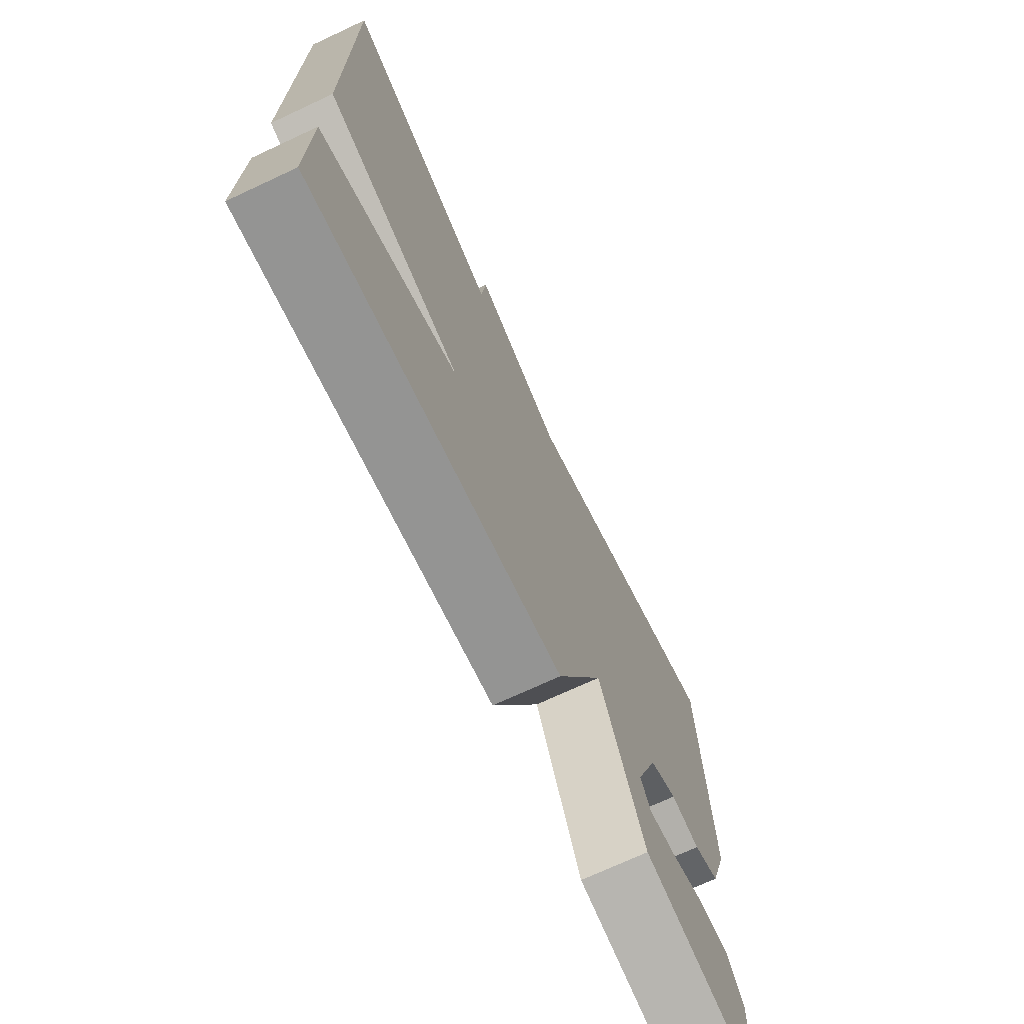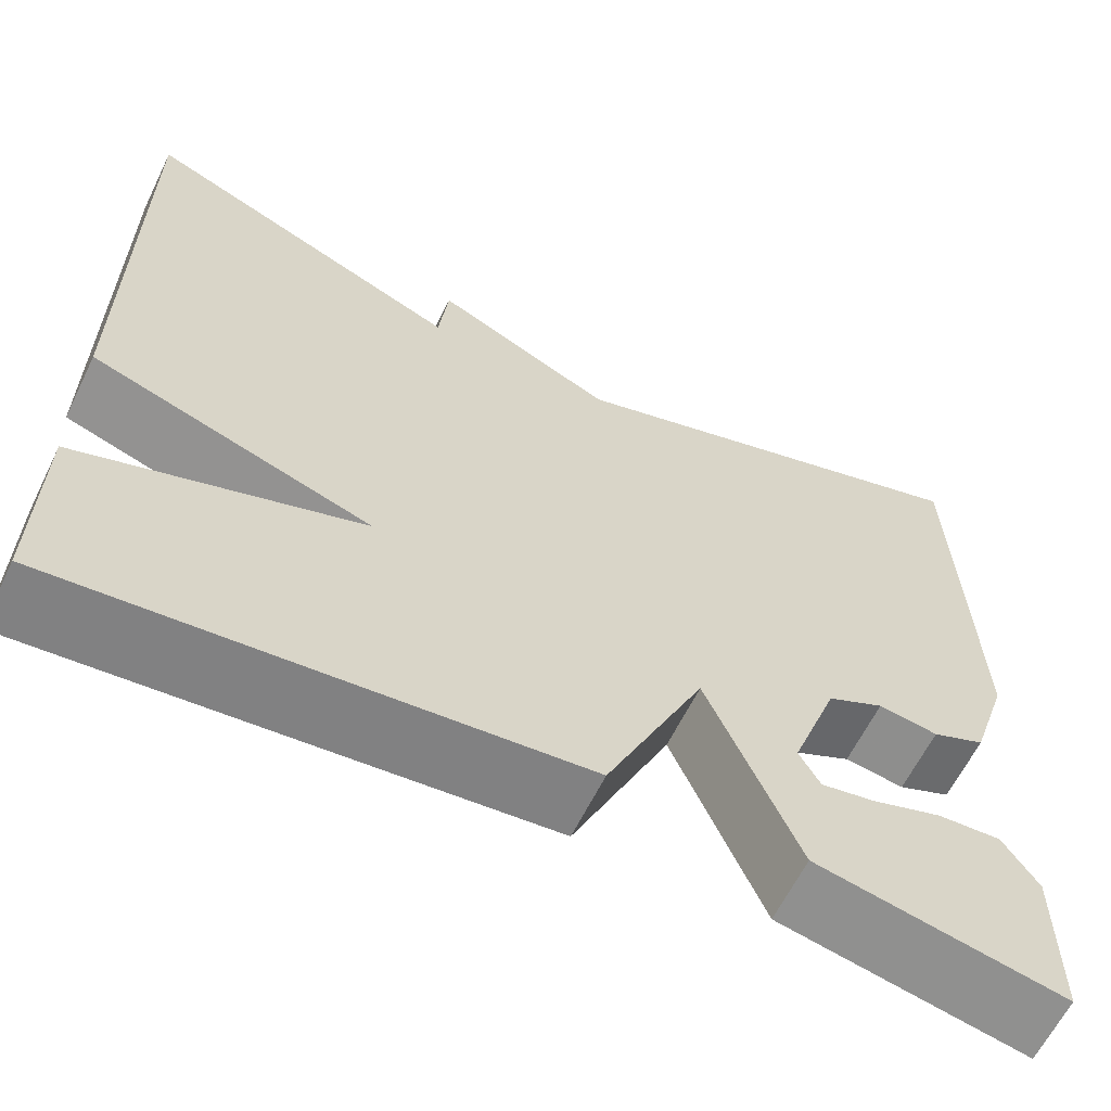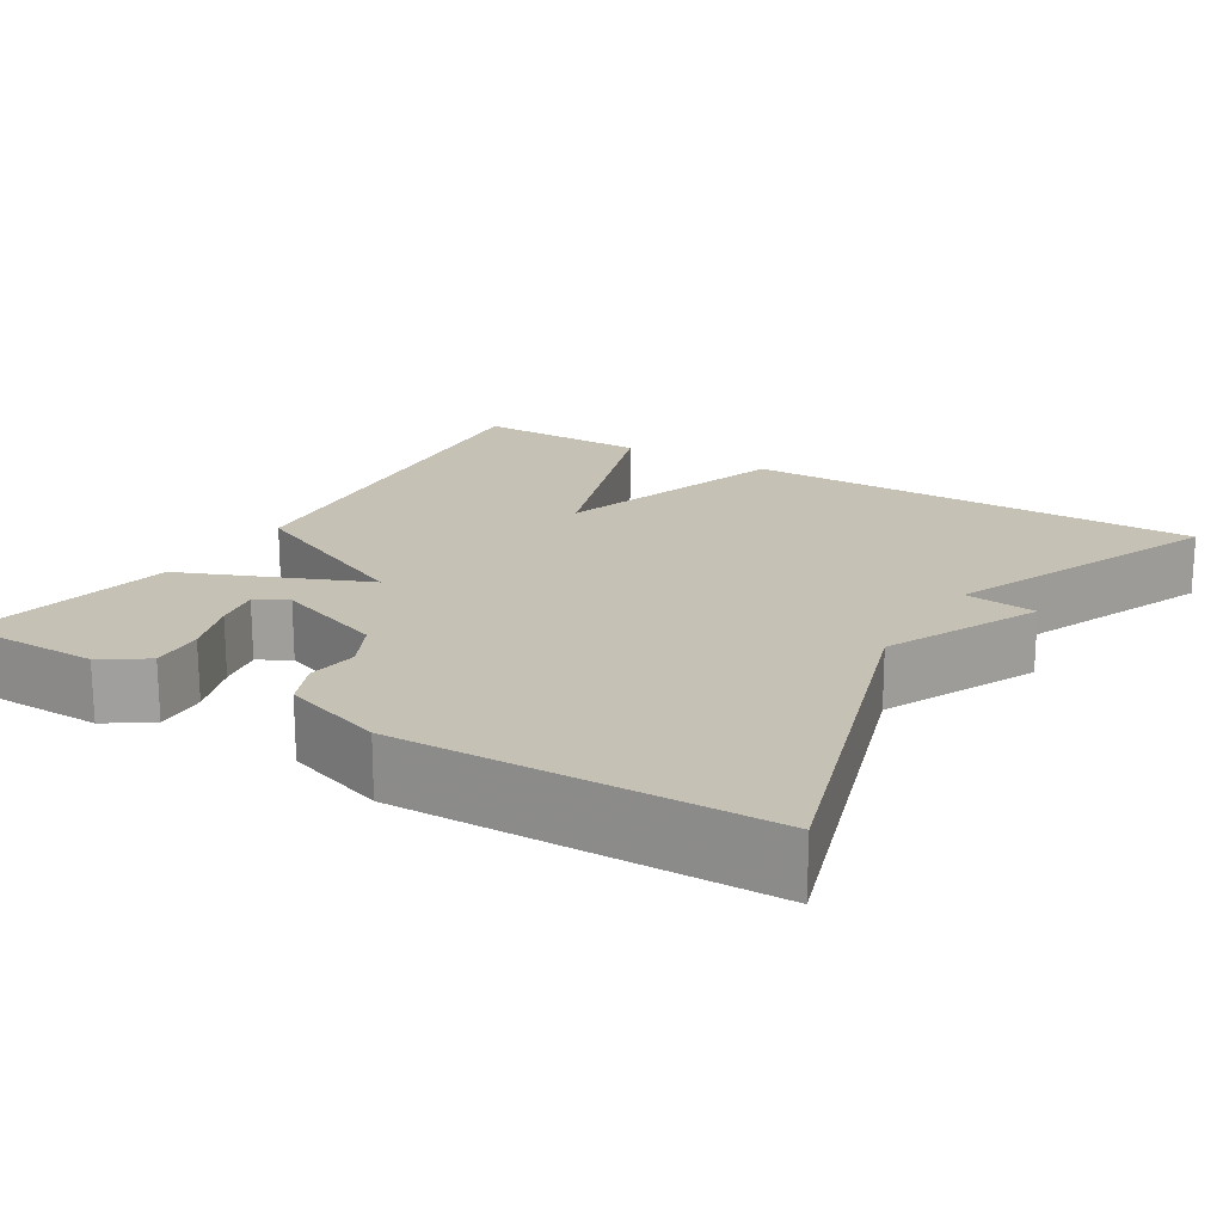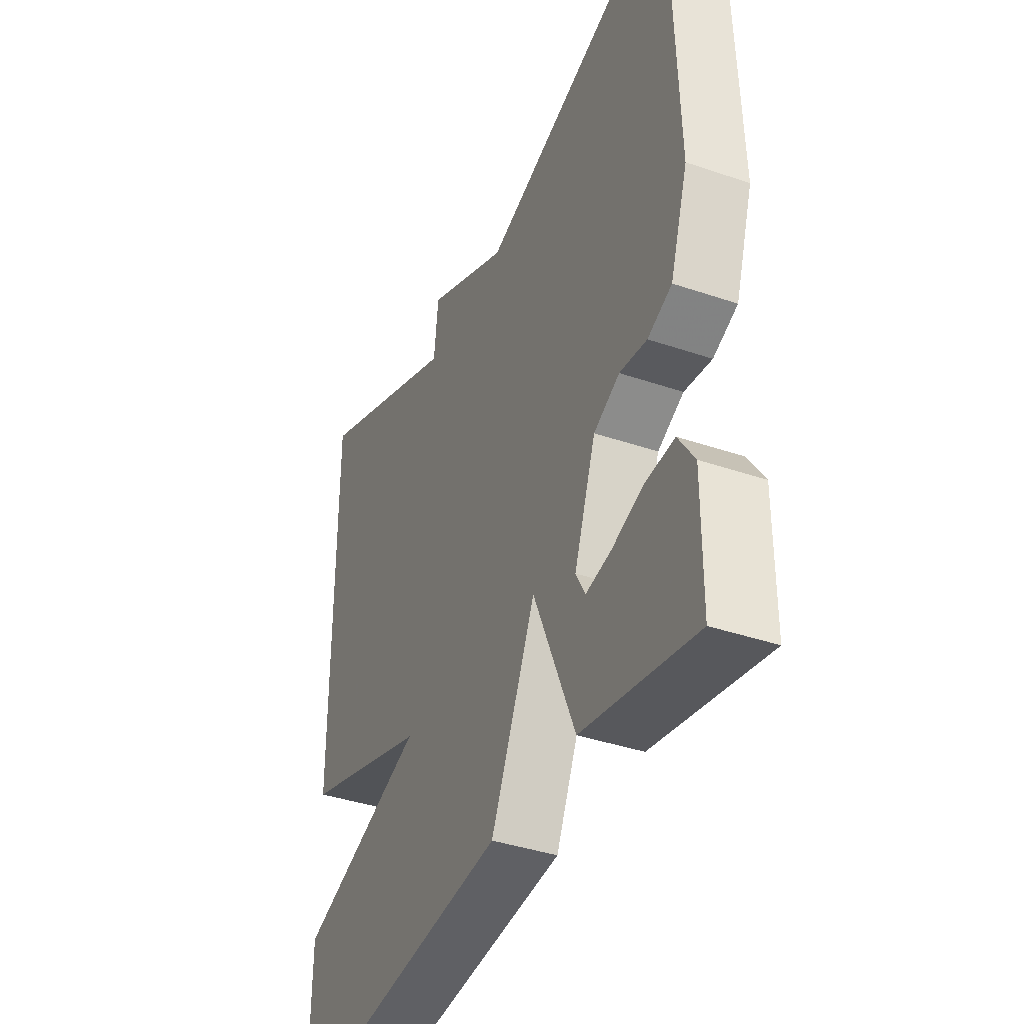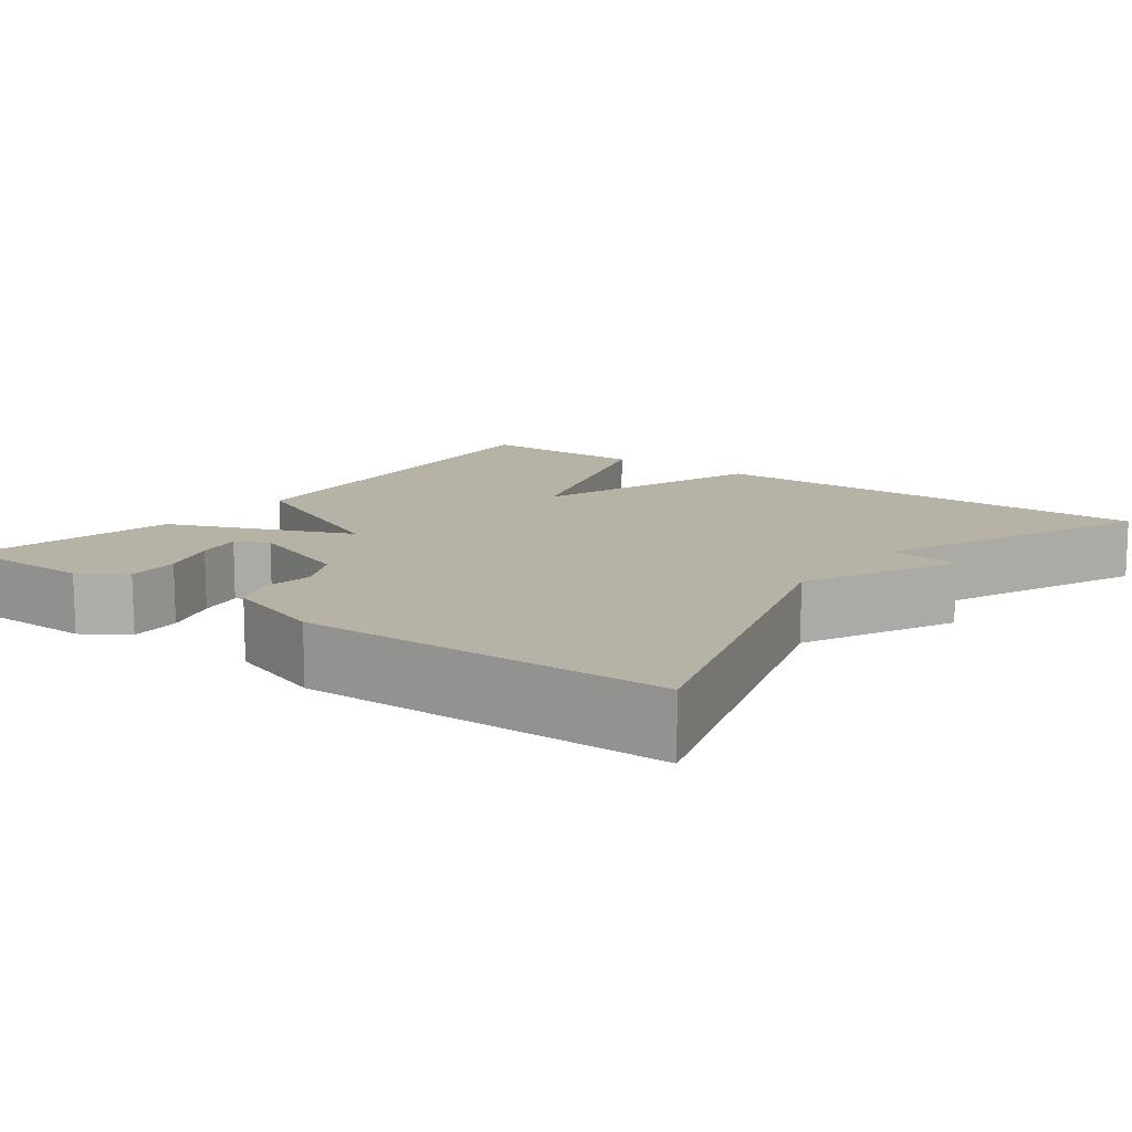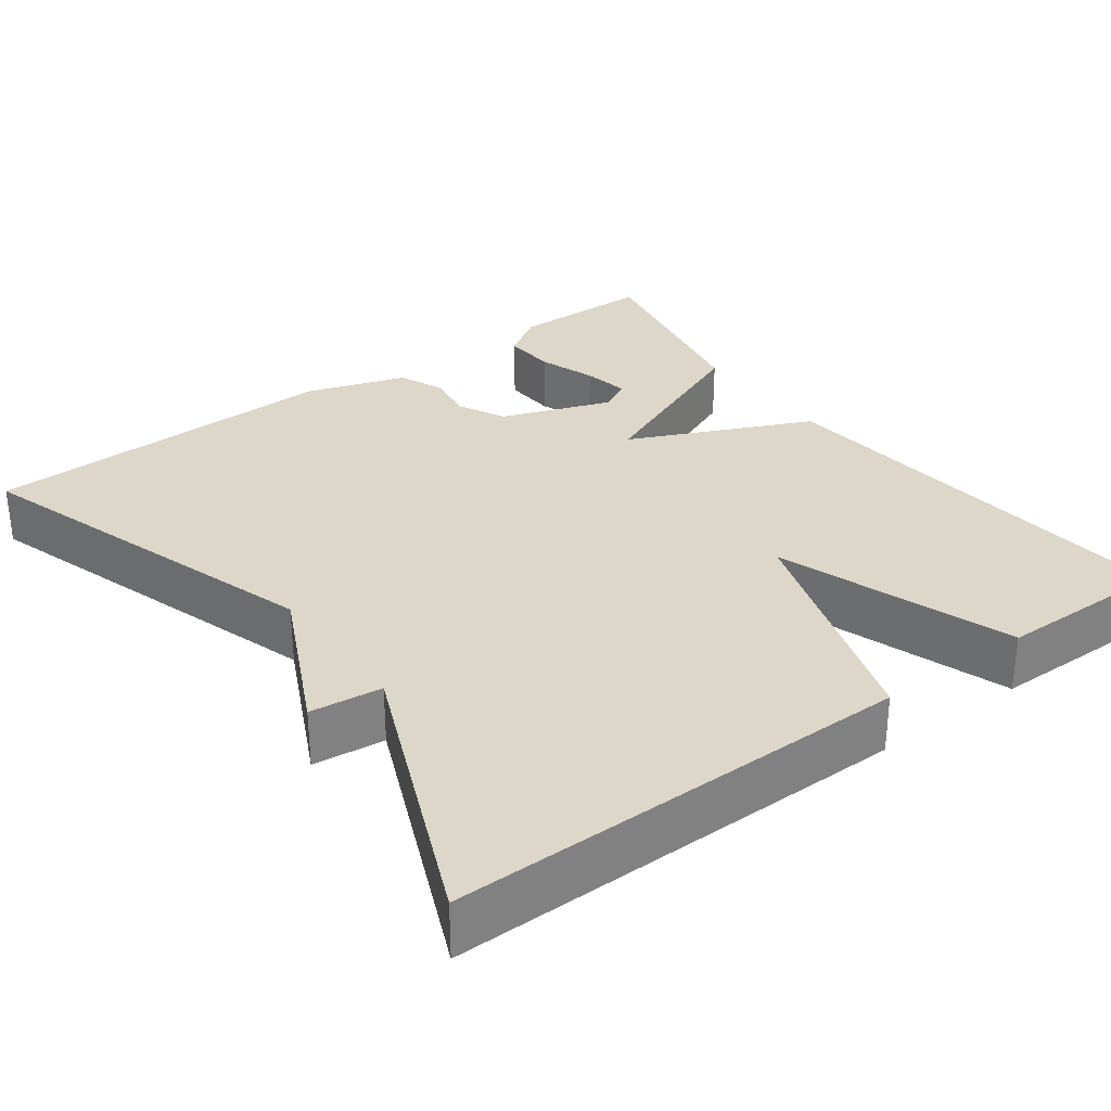
<metadata>
{"format":"obj","ext":"obj","renderer":"f3d","projection":"perspective","resolution":1024,"background":"white","views":[{"elev":-71.8,"azim":115.0,"up":"+Z"},{"elev":-62.6,"azim":153.9,"up":"+Z"},{"elev":18.8,"azim":-58.5,"up":"+Y"},{"elev":-39.0,"azim":-113.2,"up":"+Z"},{"elev":12.2,"azim":-52.9,"up":"+Y"},{"elev":30.9,"azim":53.6,"up":"+Y"}]}
</metadata>
<code>
v -0.5 0.07 -0.5
v -0.501 0.07 -0.32
v -0.464 0.07 -0.264
v -0.397 0.07 -0.268
v -0.324 0.07 -0.293
v -0.266 0.07 -0.304
v -0.244 0.07 -0.264
v -0.294 0.07 -0.125
v -0.354 0.07 -0.095
v -0.417 0.07 -0.104
v -0.473 0.07 -0.08
v -0.514 0.07 0.046
v -0.5 0.07 0.5
v -0.044 0.07 0.354
v 0.146 0.07 0.445
v 0.156 0.07 0.354
v 0.5 0.07 0.5
v 0.498 0.07 -0.08
v 0.201 0.07 -0.178
v 0.498 0.07 -0.28
v 0.5 0.07 -0.5
v -0.039 0.07 -0.448
v -0.143 0.07 -0.219
v -0.239 0.07 -0.448
v -0.5 0 -0.5
v -0.501 0 -0.32
v -0.464 0 -0.264
v -0.397 0 -0.268
v -0.324 0 -0.293
v -0.266 0 -0.304
v -0.244 0 -0.264
v -0.294 0 -0.125
v -0.354 0 -0.095
v -0.417 0 -0.104
v -0.473 0 -0.08
v -0.514 0 0.046
v -0.5 0 0.5
v -0.044 0 0.354
v 0.146 0 0.445
v 0.156 0 0.354
v 0.5 0 0.5
v 0.498 0 -0.08
v 0.201 0 -0.178
v 0.498 0 -0.28
v 0.5 0 -0.5
v -0.039 0 -0.448
v -0.143 0 -0.219
v -0.239 0 -0.448
f 23 24 1
f 21 22 23
f 20 21 23
f 19 20 23
f 18 19 23
f 17 18 23
f 16 17 23
f 14 15 16 23
f 12 13 14
f 11 12 14
f 10 11 14
f 9 10 14
f 8 9 14
f 7 8 14 23
f 6 7 23
f 3 4 5
f 2 3 5
f 1 2 5
f 1 5 6
f 1 6 23
f 25 48 47
f 47 46 45
f 47 45 44
f 47 44 43
f 47 43 42
f 47 42 41
f 47 41 40
f 47 40 39 38
f 38 37 36
f 38 36 35
f 38 35 34
f 38 34 33
f 38 33 32
f 47 38 32 31
f 47 31 30
f 29 28 27
f 29 27 26
f 29 26 25
f 30 29 25
f 47 30 25
f 1 25 26 2
f 2 26 27 3
f 3 27 28 4
f 4 28 29 5
f 5 29 30 6
f 6 30 31 7
f 7 31 32 8
f 8 32 33 9
f 9 33 34 10
f 10 34 35 11
f 11 35 36 12
f 12 36 37 13
f 13 37 38 14
f 14 38 39 15
f 15 39 40 16
f 16 40 41 17
f 17 41 42 18
f 18 42 43 19
f 19 43 44 20
f 20 44 45 21
f 21 45 46 22
f 22 46 47 23
f 23 47 48 24
f 24 48 25 1

</code>
